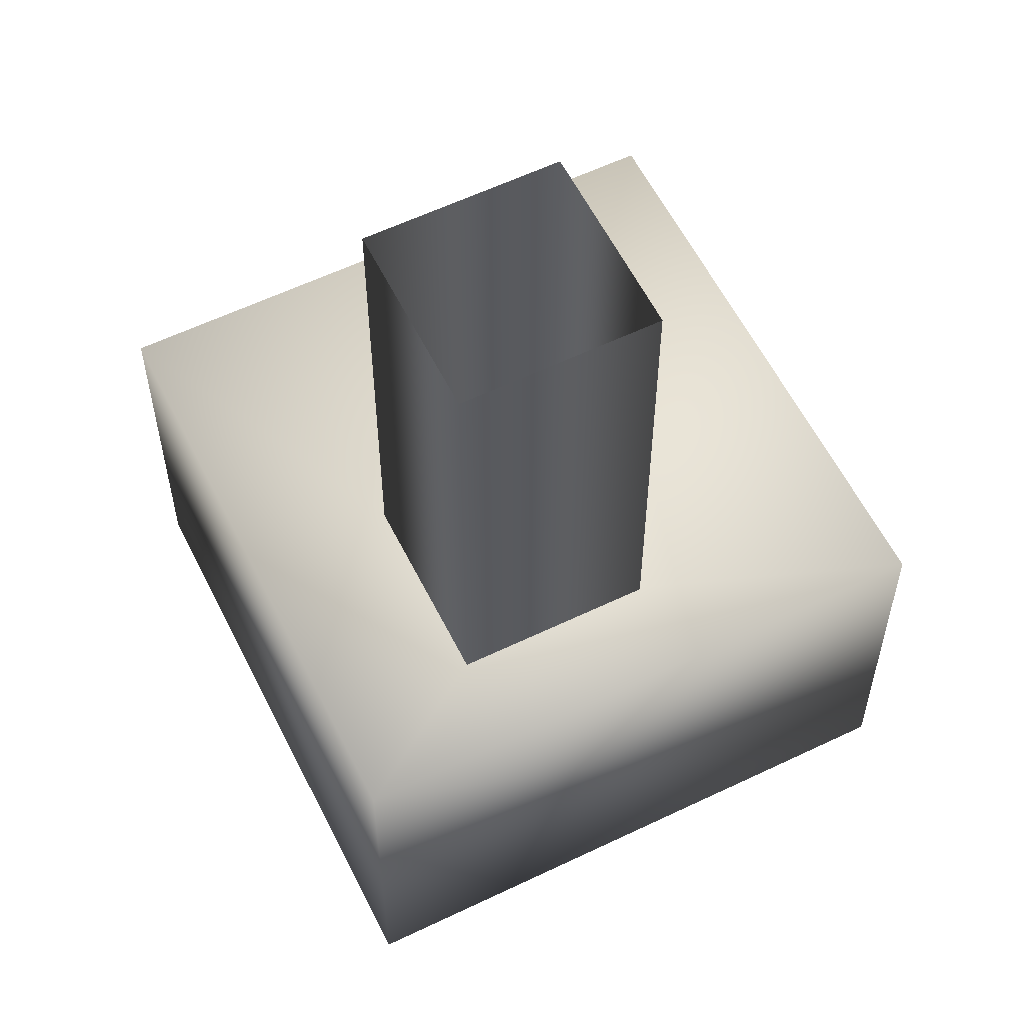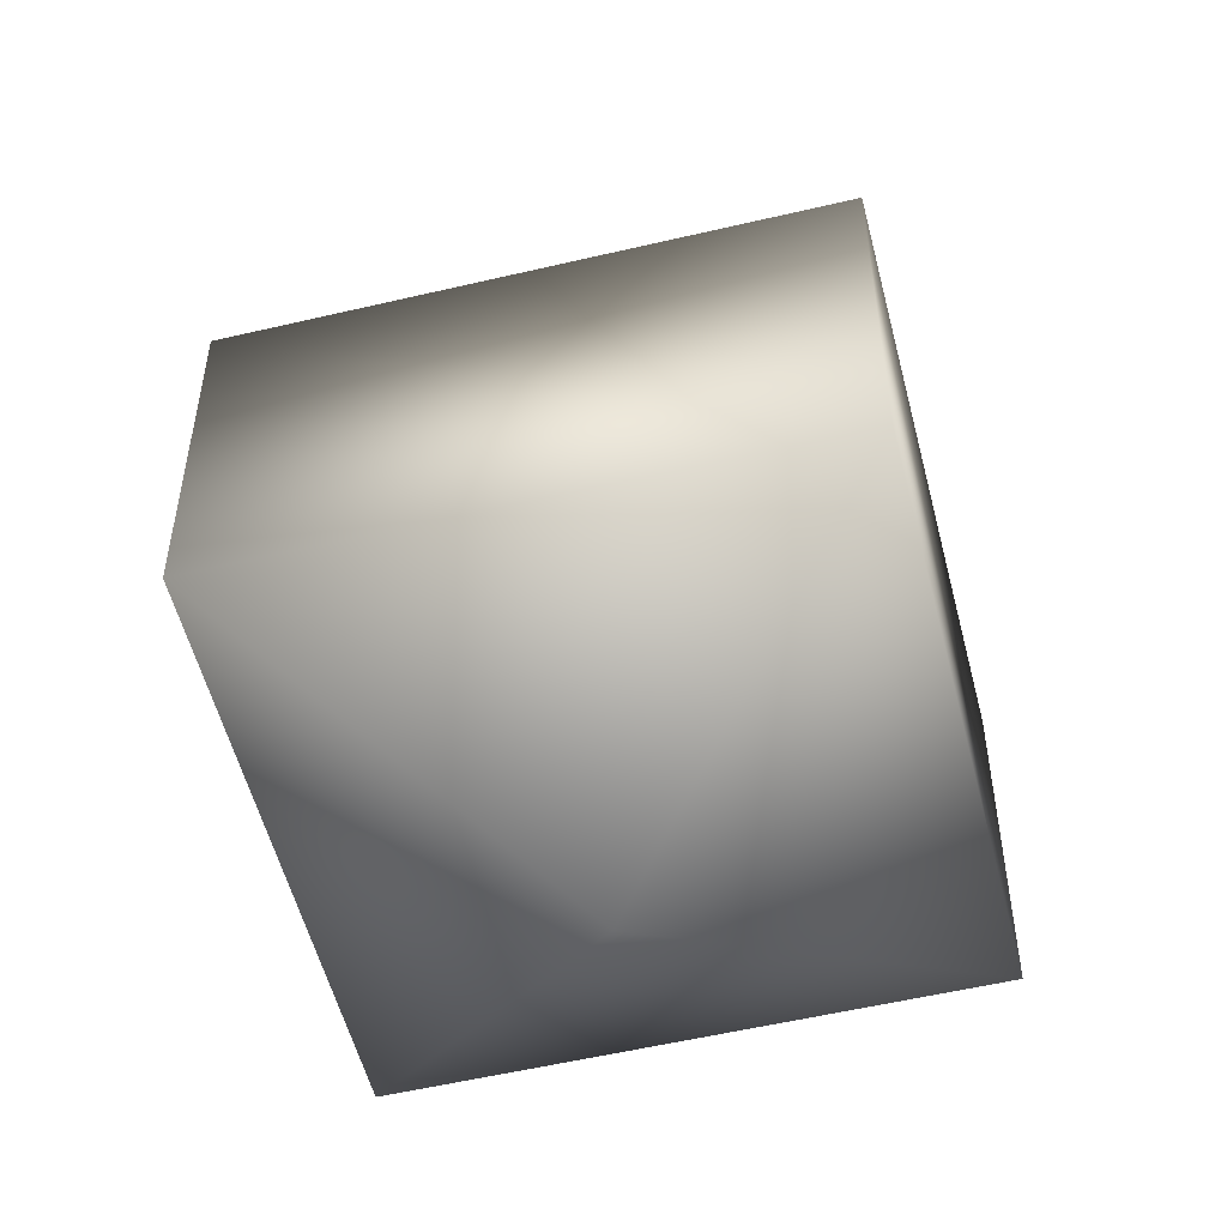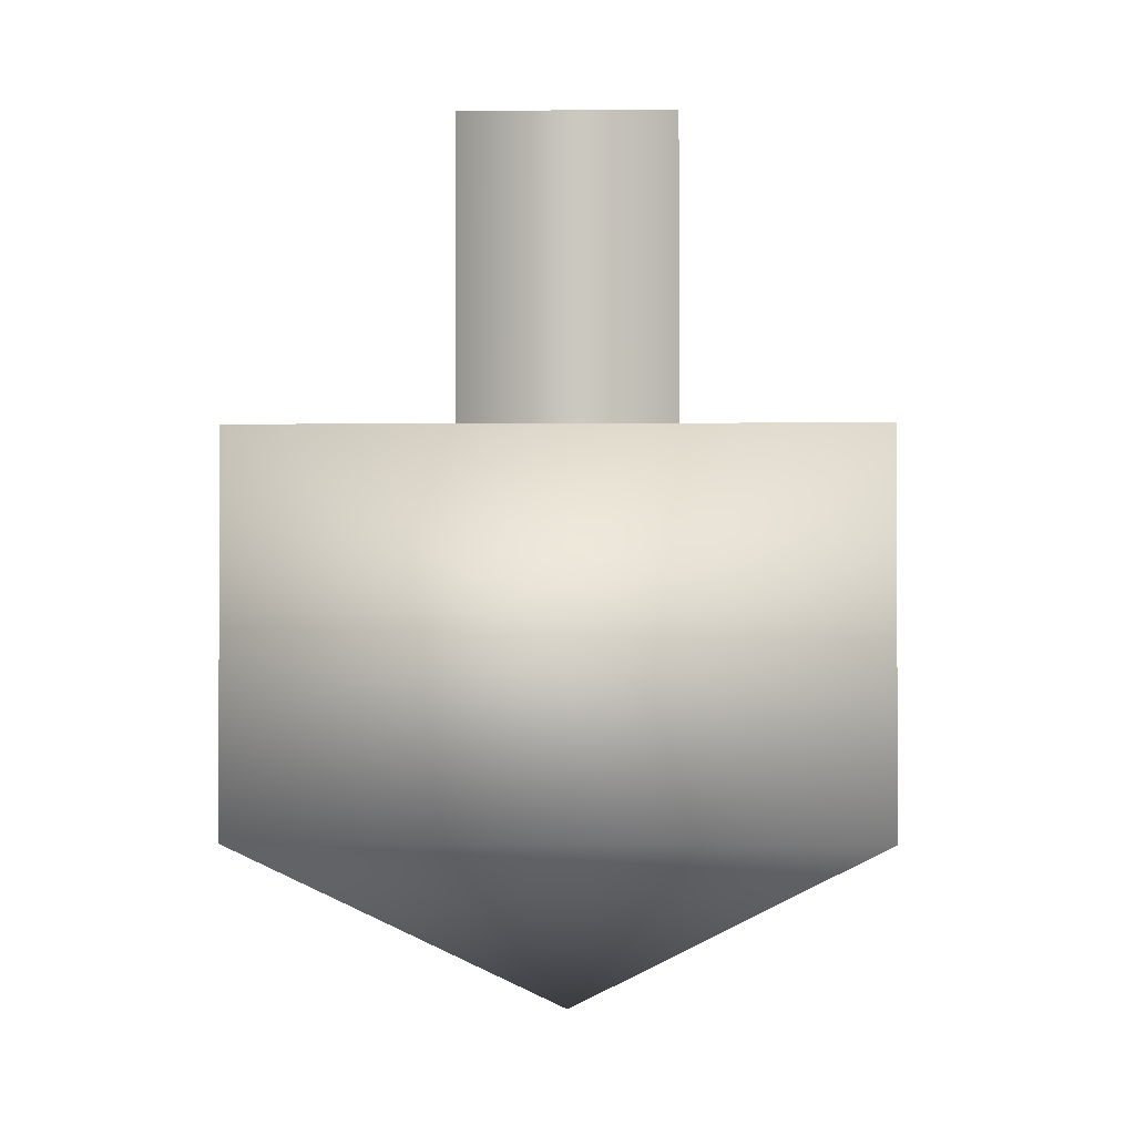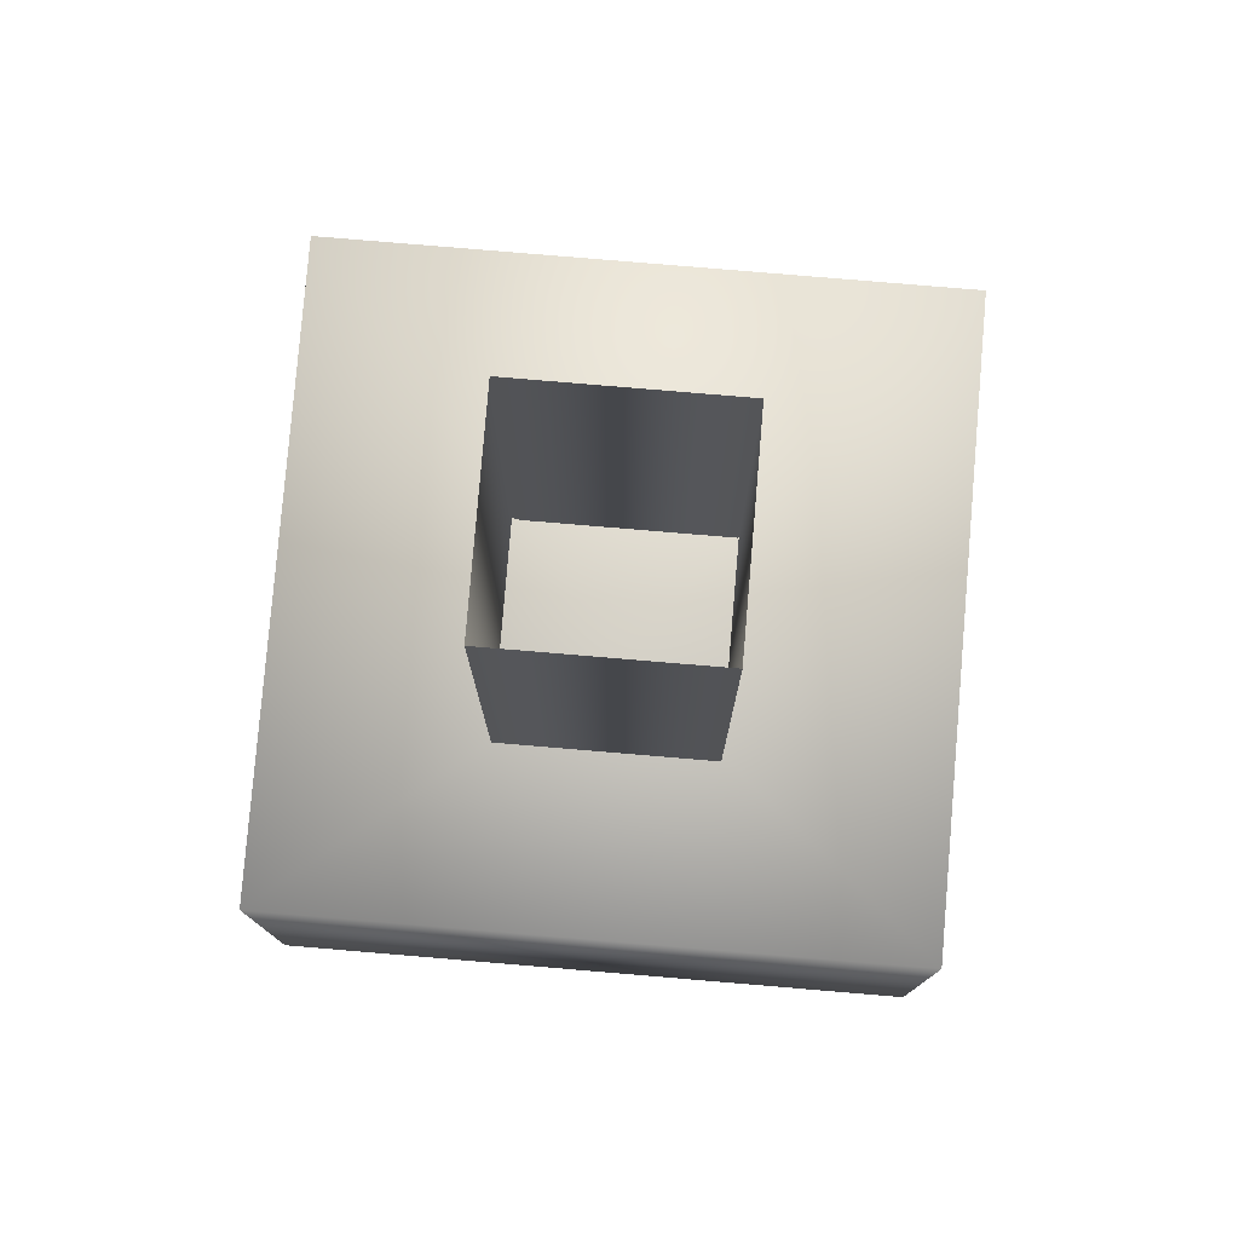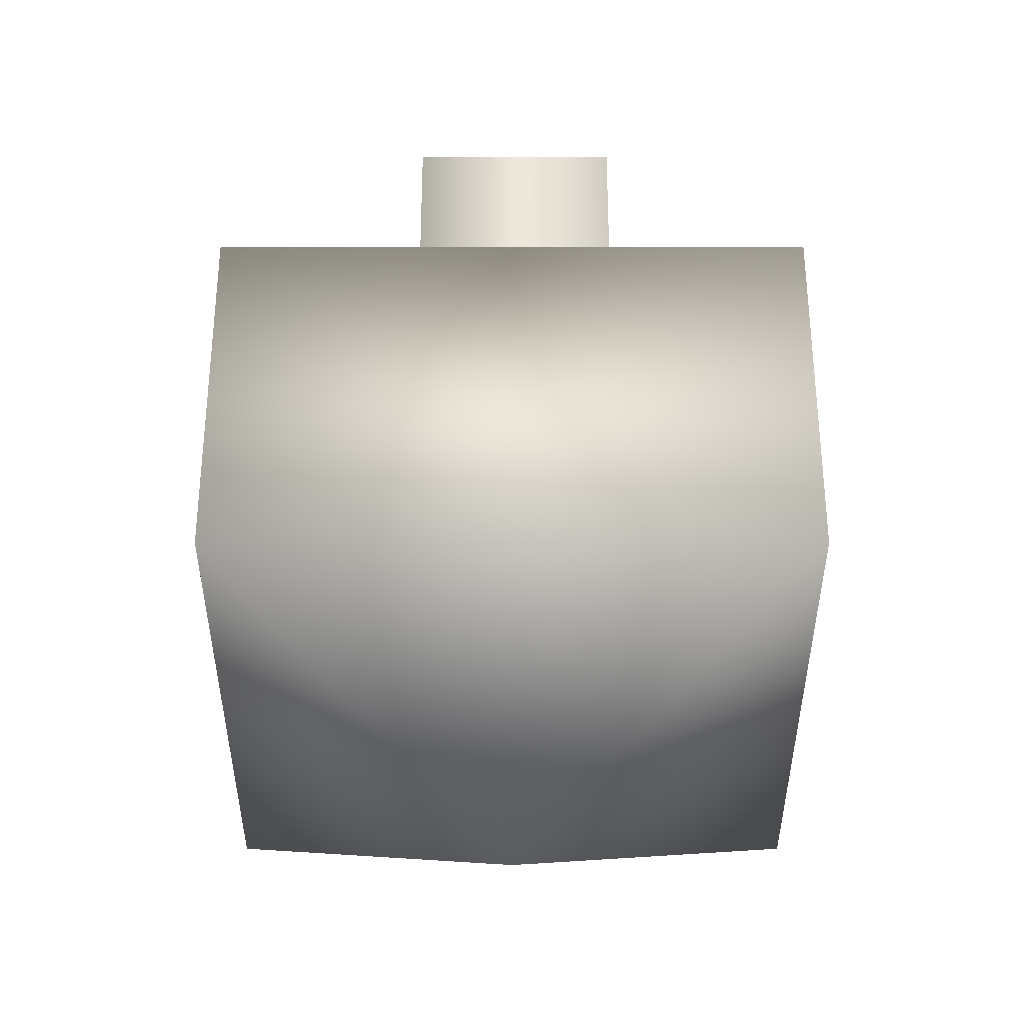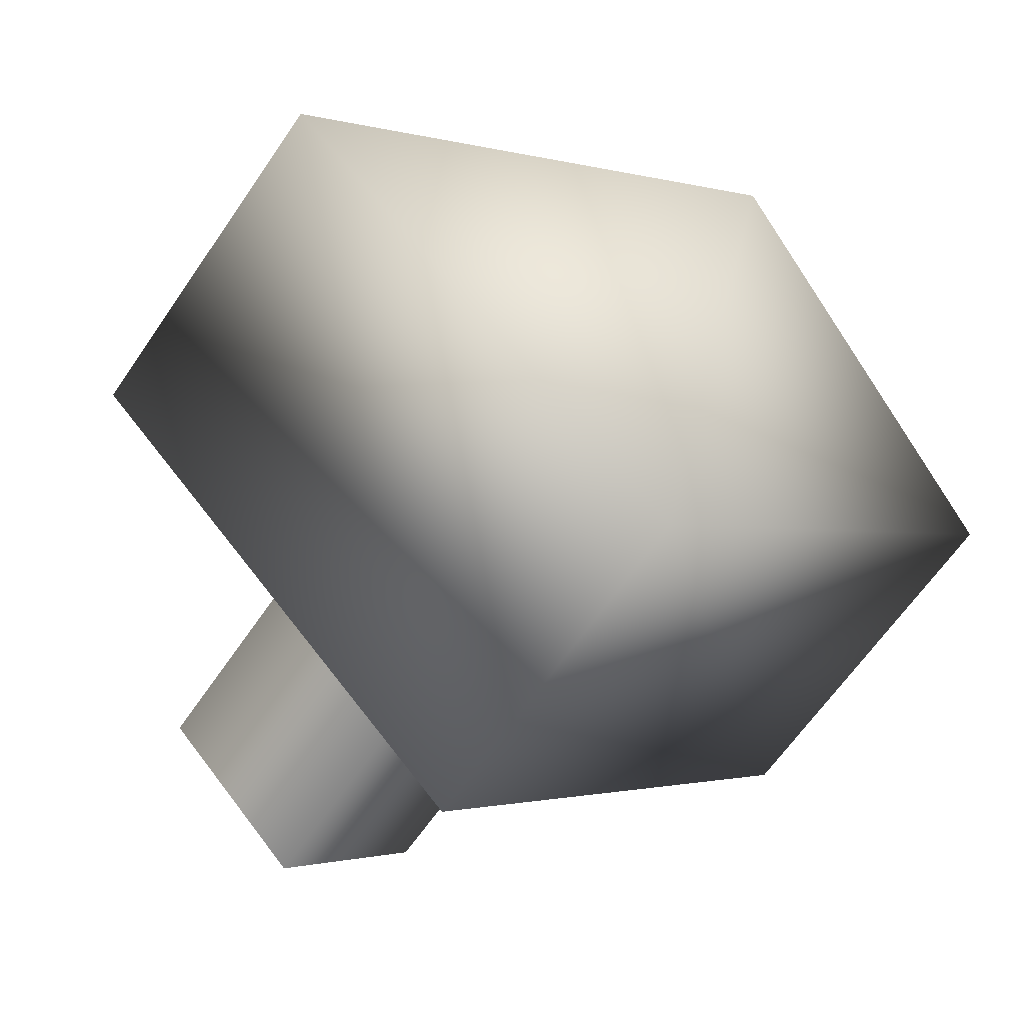
<metadata>
{"format":"obj","ext":"obj","renderer":"f3d","projection":"perspective","resolution":1024,"background":"white","views":[{"elev":58.7,"azim":-71.4,"up":"+Y"},{"elev":-54.2,"azim":149.1,"up":"+Y"},{"elev":-1.7,"azim":136.8,"up":"+Y"},{"elev":79.5,"azim":-40.2,"up":"+Y"},{"elev":-35.9,"azim":135.0,"up":"+Y"},{"elev":-62.3,"azim":-34.0,"up":"+Z"}]}
</metadata>
<code>
v -0.2664 -0.6148 0.0236
v -0.2664 -1.226 0.0236
v -0.001 -1.226 0.289
v -0.001 -0.6148 0.289
v -0.2664 -0.0034 0.0236
v -0.001 -0.0034 0.289
v 0.2646 -1.226 0.0236
v 0.2646 -0.6148 0.0236
v 0.2646 -0.0034 0.0236
v -0.001 -1.226 -0.242
v -0.001 -0.6148 -0.242
v -0.001 -0.0034 -0.242
v 0.0078 -0.5597 -0.7243
v 0.0078 -1.108 0.0225
v 0.7546 -0.5597 0.0225
v 0.0078 -0.5597 0.7692
v -0.739 -0.5597 0.0225
v 0.7546 -1.215 0.0225
v 0.0078 -1.535 0.0225
v 0.0078 -1.215 -0.7243
v -0.739 -1.215 0.0225
v 0.0078 -1.215 0.7692
g Forearm
f 1 2 3
f 1 3 4
f 5 1 4
f 5 4 6
f 4 3 7
f 4 7 8
f 6 4 8
f 6 8 9
f 10 11 8
f 10 8 7
f 9 8 11
f 9 11 12
f 1 5 12
f 1 12 11
f 11 10 2
f 11 2 1
f 13 14 15
f 14 16 15
f 16 14 17
f 14 13 17
f 18 19 20
f 19 21 20
f 21 19 22
f 19 18 22
f 17 13 21
f 21 13 20
f 18 15 16
f 18 16 22
f 20 13 15
f 20 15 18
f 17 21 22
f 17 22 16

</code>
